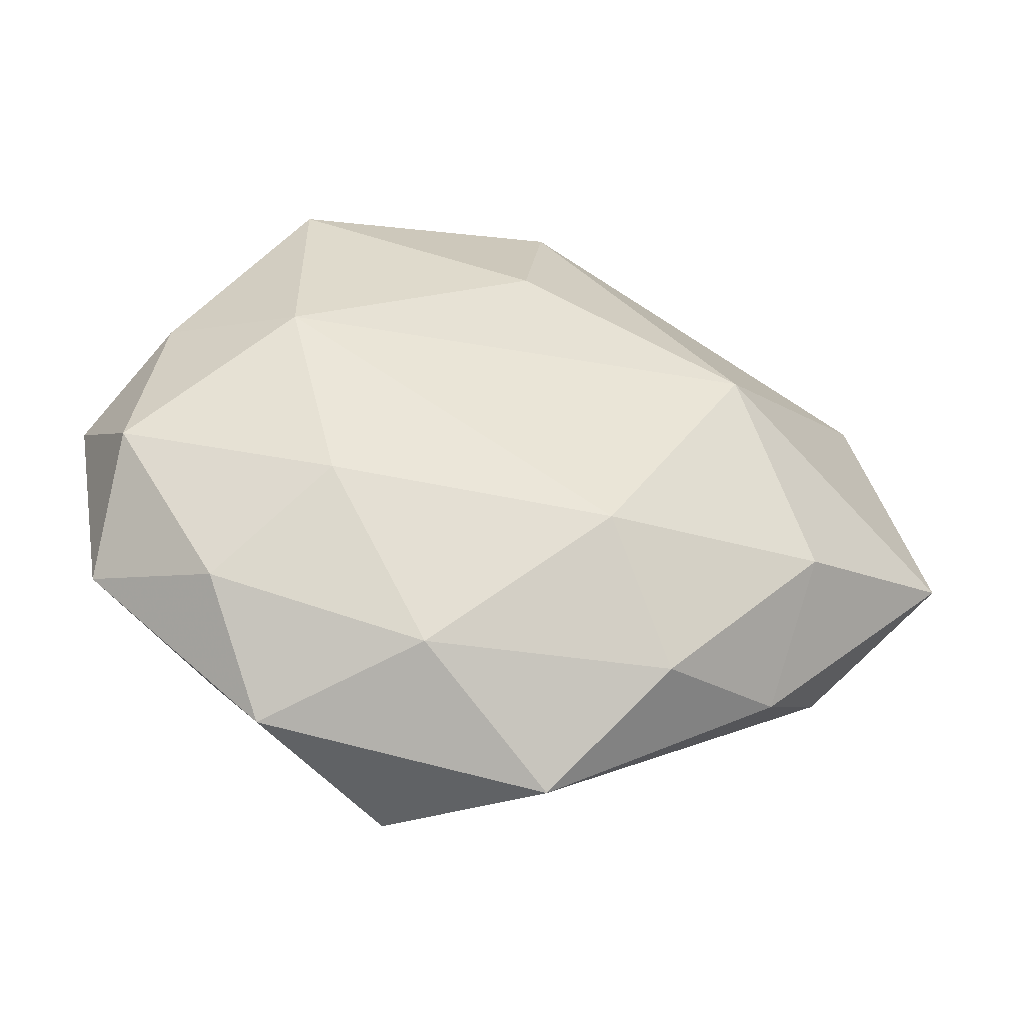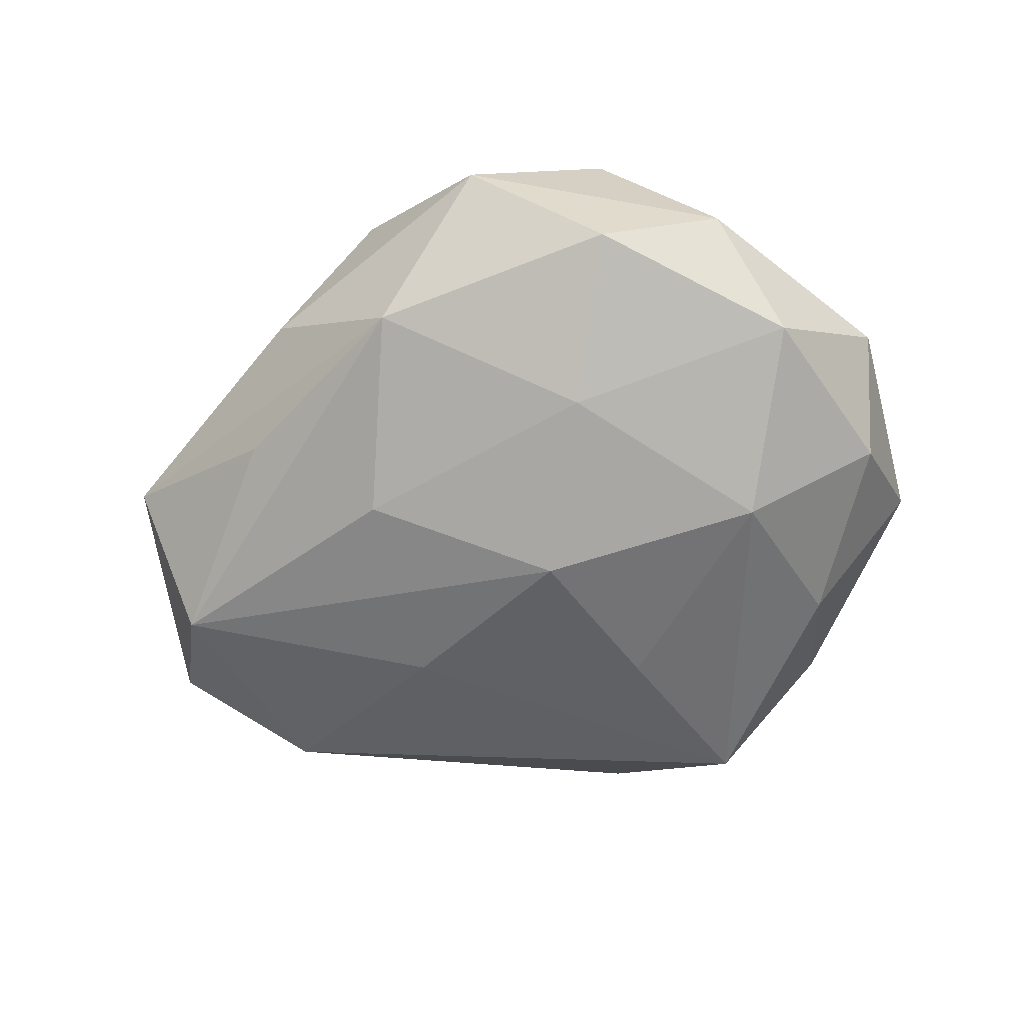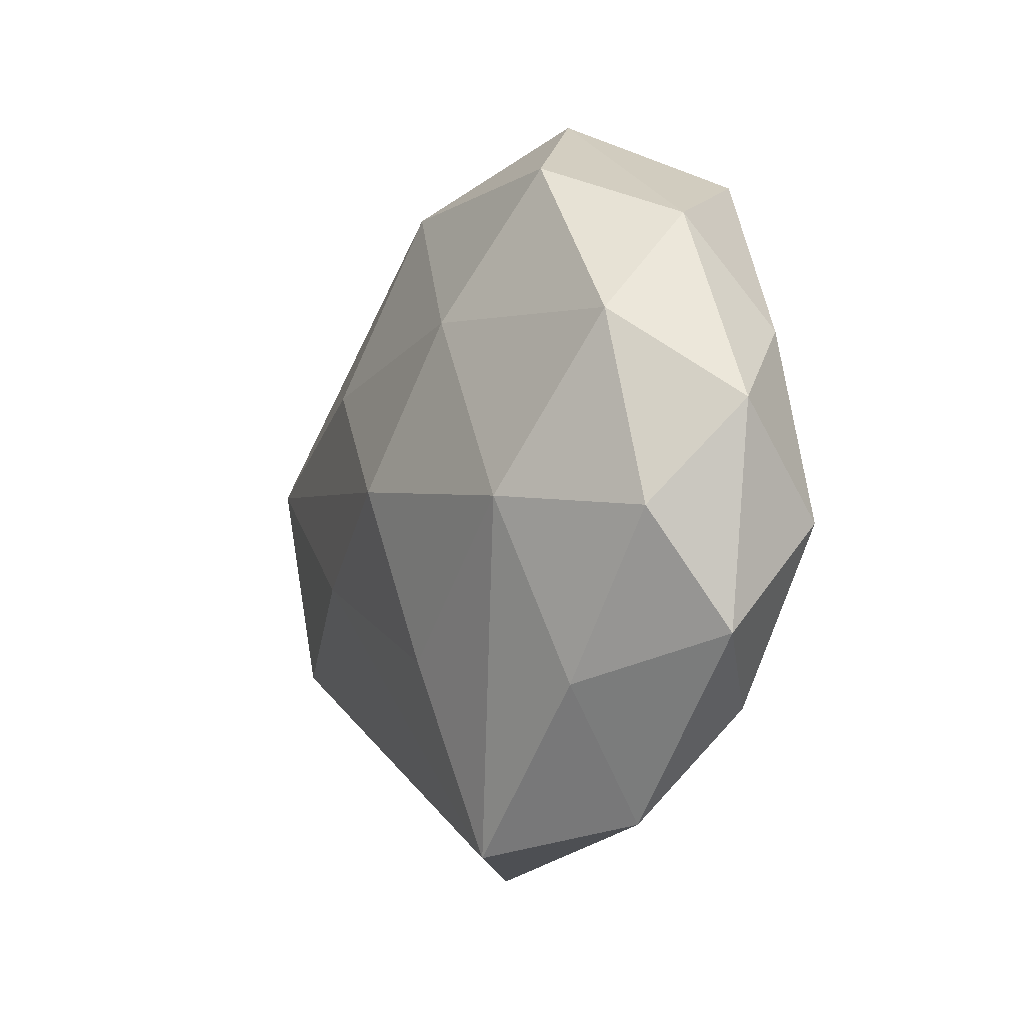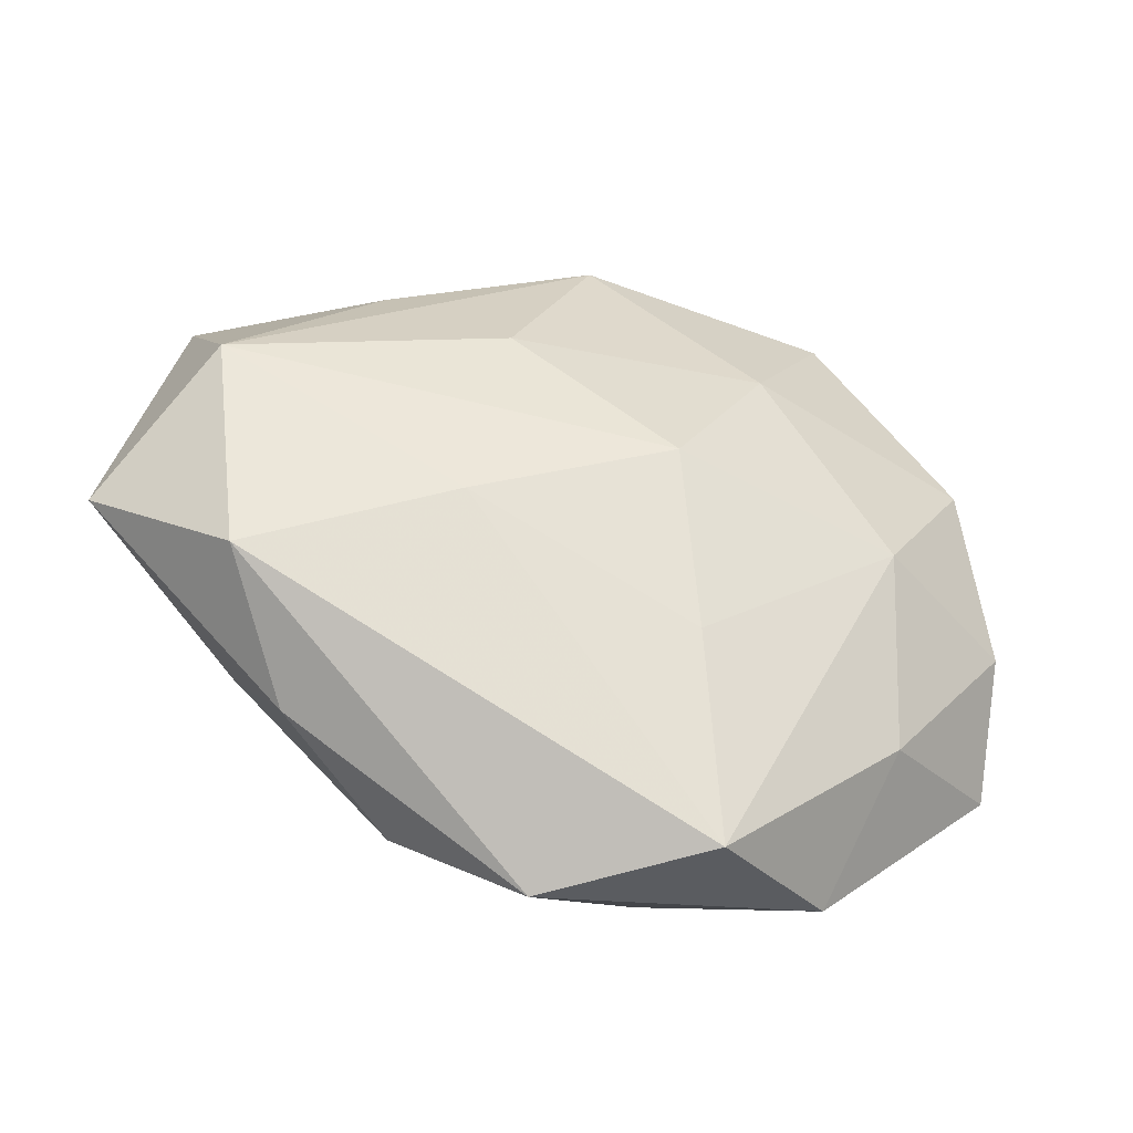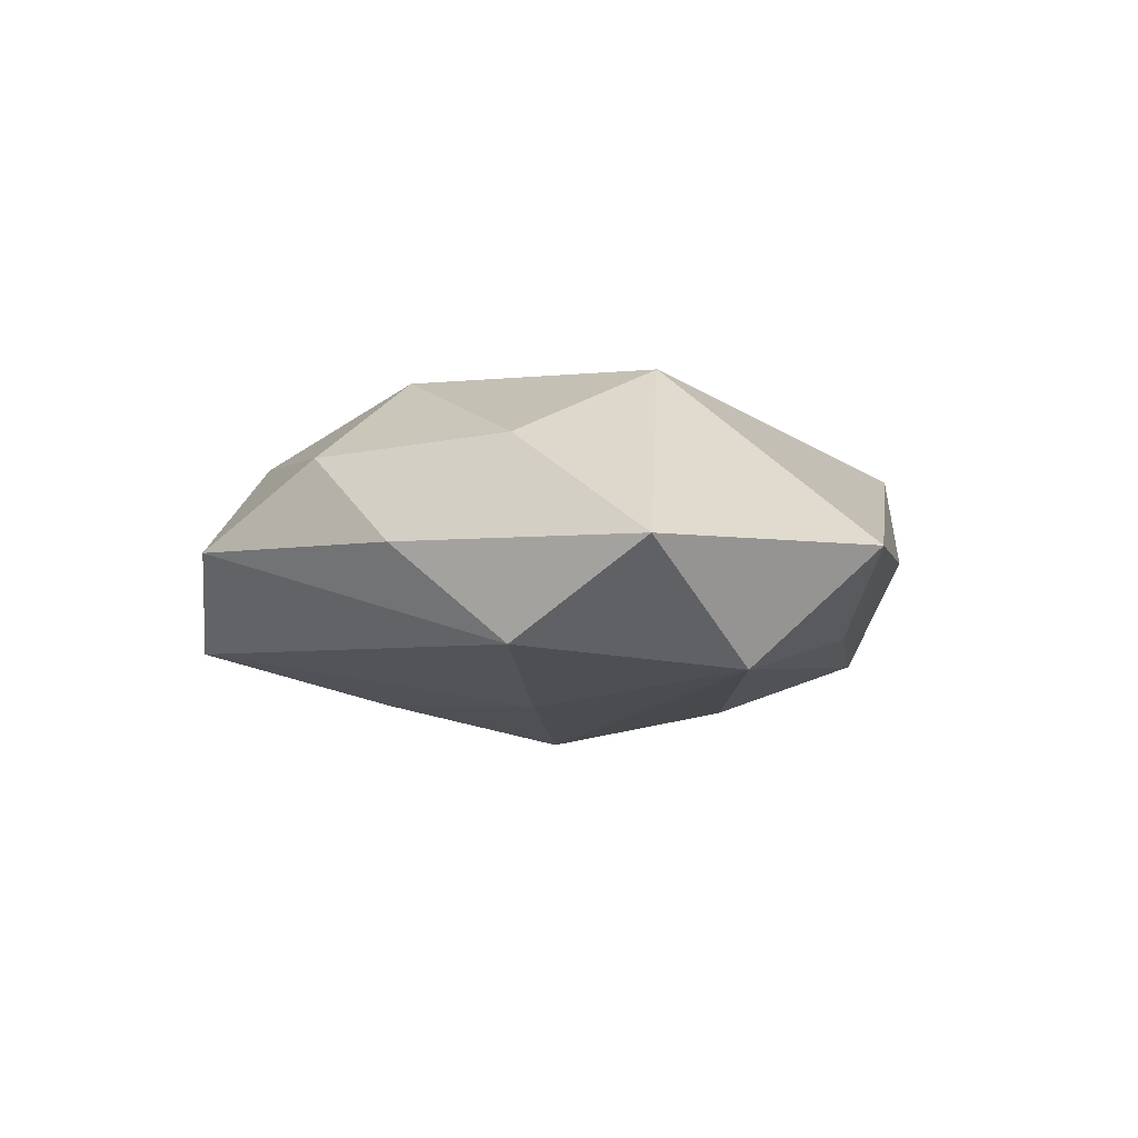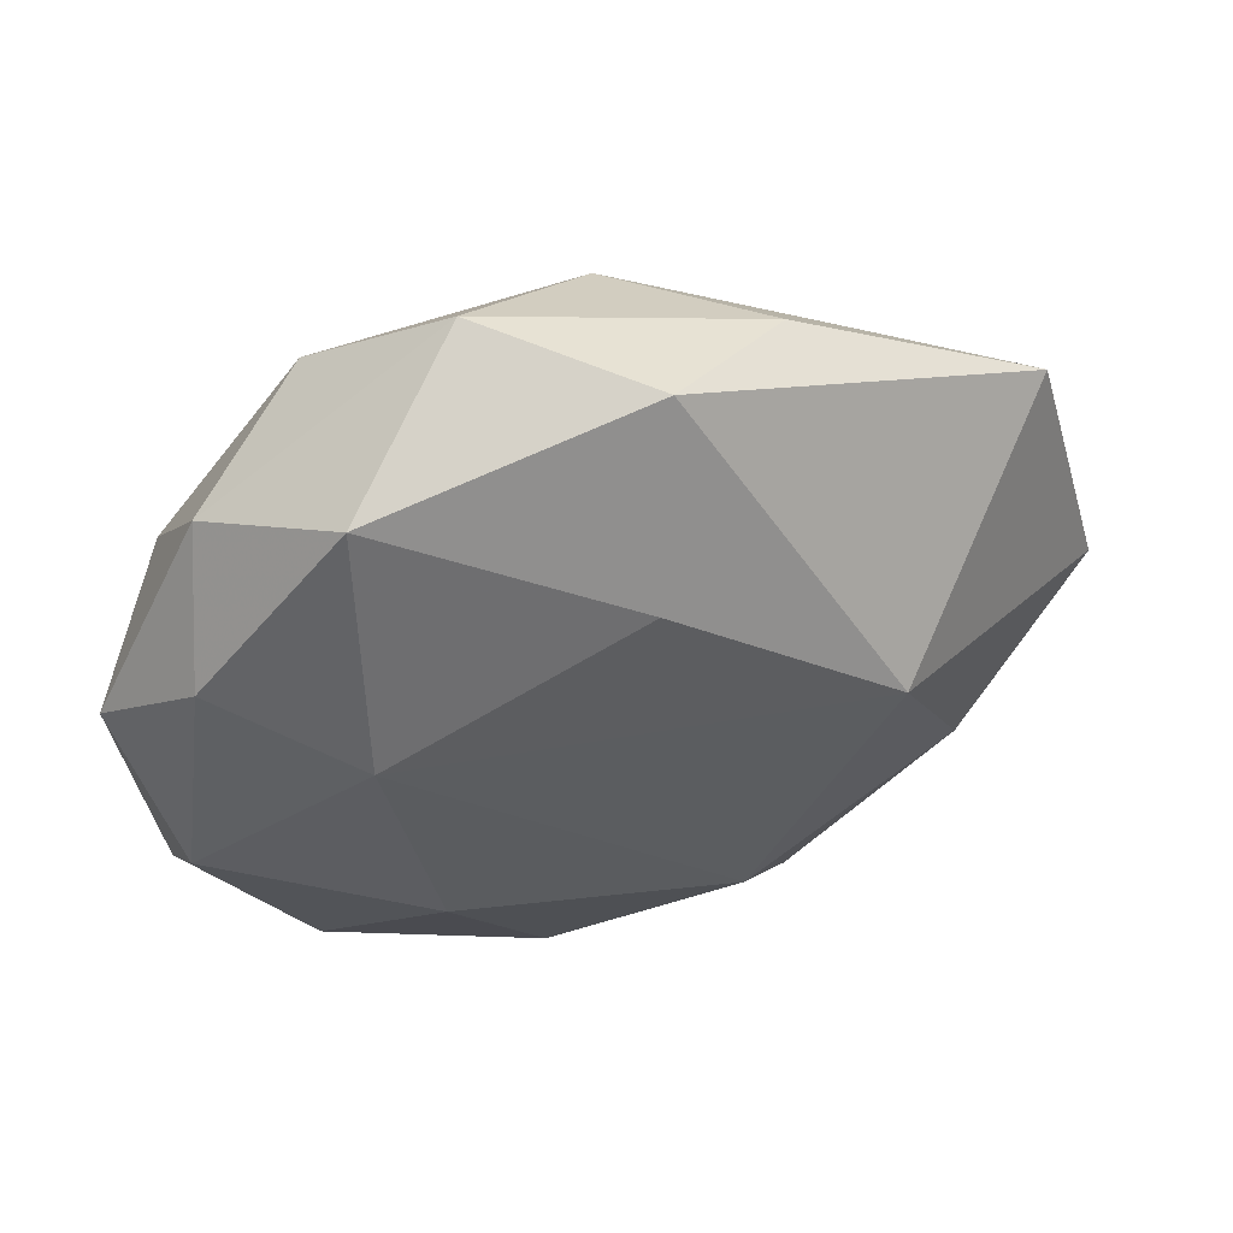
<metadata>
{"format":"obj","ext":"obj","renderer":"f3d","projection":"perspective","resolution":1024,"background":"white","views":[{"elev":-46.5,"azim":-10.3,"up":"+Y"},{"elev":-65.1,"azim":-155.4,"up":"+Z"},{"elev":-10.6,"azim":-117.3,"up":"+Y"},{"elev":-42.8,"azim":160.9,"up":"+Y"},{"elev":-2.9,"azim":75.0,"up":"+Z"},{"elev":48.0,"azim":-17.2,"up":"+Y"}]}
</metadata>
<code>
v 0.00244 0.01866 -0.006683
v 0.01054 -0.00461 -0.009186
v -0.0137 0.004063 0.00964
v 0.003687 -0.02354 0.0001106
v -0.01445 -0.002695 -0.01001
v 0.002747 0.02119 0.005468
v 0.01389 0.002048 0.01083
v 0.01758 -0.01481 0.000106
v -0.01306 -0.02071 -2.805e-05
v 0.02937 -0.003057 5.534e-05
v -0.02297 -0.004236 -0.005177
v 0.02508 0.01171 -0.0001316
v 0.01041 0.01893 -0.0003039
v 0.01003 -0.01773 0.005411
v -0.007077 0.009123 -0.00978
v 0.02428 0.004052 -0.007025
v -0.00495 -0.02244 -0.005895
v -0.0258 0.001657 -0.0003512
v -0.005971 0.02332 -0.0004569
v -0.01677 -0.01419 0.004794
v -0.02126 0.006971 0.004571
v -0.002822 -0.01082 -0.009195
v 0.01475 0.01338 -0.005168
v 0.005639 -0.01116 0.01057
v 0.008286 0.00773 -0.009582
v -0.01271 0.01766 -0.006023
v -0.01336 0.01821 0.006726
v -0.0196 0.01381 -0.0004422
v 0.0008519 0.01092 0.009744
v 0.01929 -0.00815 0.006263
v -0.0009042 -0.0003058 -0.01173
v -0.01568 -0.01323 -0.005838
v -0.02361 -0.01095 -0.0002012
v 0.02226 -0.009036 -0.005645
v -0.0106 -0.008791 0.009415
v -0.02299 -0.004354 0.005759
v -0.02099 0.00707 -0.006462
v -0.004378 -0.01846 0.005965
f 7 10 12
f 18 33 36
f 6 7 12
f 30 7 24
f 10 7 30
f 24 7 3
f 35 38 24
f 35 3 36
f 24 3 35
f 36 33 20
f 20 35 36
f 38 35 20
f 2 34 17
f 12 1 13
f 13 6 12
f 24 38 14
f 14 30 24
f 7 6 29
f 29 3 7
f 36 3 21
f 28 18 21
f 21 18 36
f 15 26 1
f 31 5 15
f 1 26 19
f 19 13 1
f 6 13 19
f 19 26 28
f 33 18 11
f 9 20 33
f 38 20 9
f 16 2 31
f 34 2 16
f 12 10 16
f 10 34 16
f 22 2 17
f 31 2 22
f 17 5 22
f 22 5 31
f 17 34 4
f 4 14 38
f 4 9 17
f 38 9 4
f 10 30 8
f 30 14 8
f 14 4 8
f 8 34 10
f 8 4 34
f 27 29 6
f 3 29 27
f 27 21 3
f 6 19 27
f 28 21 27
f 27 19 28
f 32 5 17
f 32 11 5
f 33 11 32
f 17 9 32
f 32 9 33
f 5 11 37
f 26 15 37
f 37 15 5
f 37 11 18
f 37 18 28
f 28 26 37
f 25 16 31
f 1 16 25
f 31 15 25
f 25 15 1
f 23 1 12
f 12 16 23
f 23 16 1

</code>
